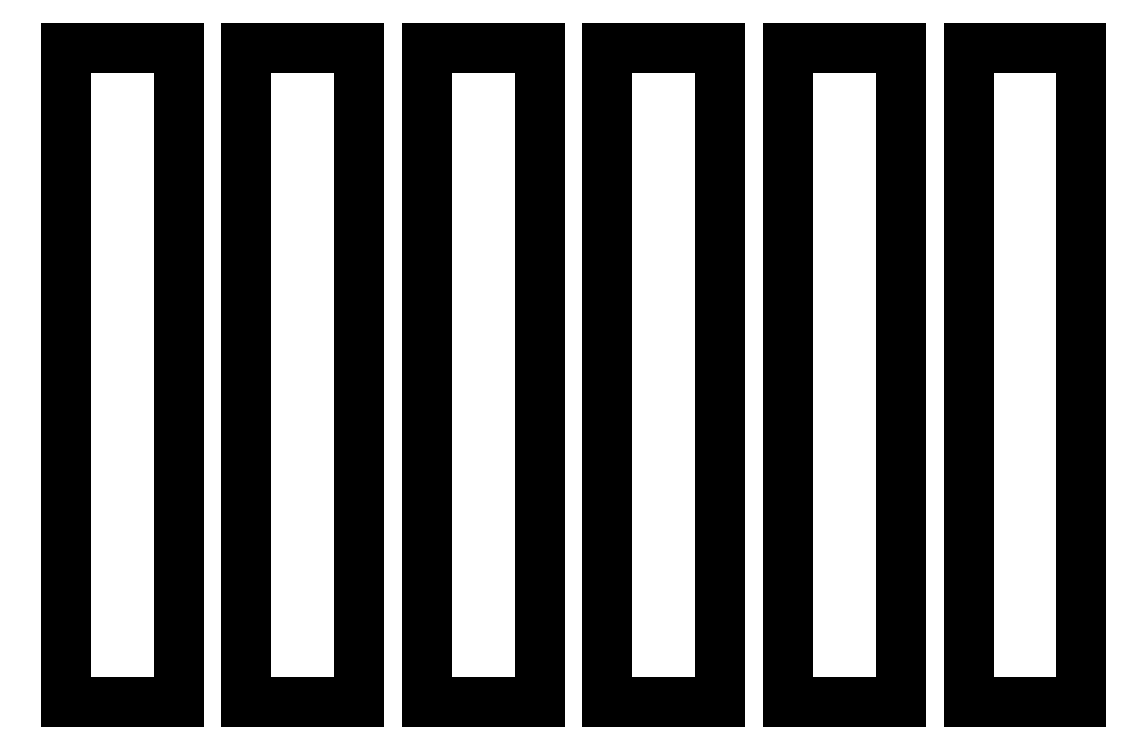
<metadata>
{"format":"dxf","ext":"dxf","renderer":"ezdxf+matplotlib","layout":"modelspace","background":"white","min_lineweight":24,"dpi":150}
</metadata>
<code>
0
SECTION
2
ENTITIES
0
LINE
8
0
10
-17.5
20
14.5
11
-22.5
21
14.5
0
LINE
8
0
10
-22.5
20
14.5
11
-22.5
21
-14.5
0
LINE
8
0
10
-22.5
20
-14.5
11
-17.5
21
-14.5
0
LINE
8
0
10
-17.5
20
-14.5
11
-17.5
21
14.5
0
LINE
8
0
10
22.5
20
14.5
11
17.5
21
14.5
0
LINE
8
0
10
17.5
20
14.5
11
17.5
21
-14.5
0
LINE
8
0
10
17.5
20
-14.5
11
22.5
21
-14.5
0
LINE
8
0
10
22.5
20
-14.5
11
22.5
21
14.5
0
LINE
8
0
10
14.5
20
14.5
11
9.5
21
14.5
0
LINE
8
0
10
9.5
20
14.5
11
9.5
21
-14.5
0
LINE
8
0
10
9.5
20
-14.5
11
14.5
21
-14.5
0
LINE
8
0
10
14.5
20
-14.5
11
14.5
21
14.5
0
LINE
8
0
10
6.5
20
14.5
11
1.5
21
14.5
0
LINE
8
0
10
1.5
20
14.5
11
1.5
21
-14.5
0
LINE
8
0
10
1.5
20
-14.5
11
6.5
21
-14.5
0
LINE
8
0
10
6.5
20
-14.5
11
6.5
21
14.5
0
LINE
8
0
10
-1.5
20
14.5
11
-6.5
21
14.5
0
LINE
8
0
10
-6.5
20
14.5
11
-6.5
21
-14.5
0
LINE
8
0
10
-6.5
20
-14.5
11
-1.5
21
-14.5
0
LINE
8
0
10
-1.5
20
-14.5
11
-1.5
21
14.5
0
LINE
8
0
10
-9.5
20
14.5
11
-14.5
21
14.5
0
LINE
8
0
10
-14.5
20
14.5
11
-14.5
21
-14.5
0
LINE
8
0
10
-14.5
20
-14.5
11
-9.5
21
-14.5
0
LINE
8
0
10
-9.5
20
-14.5
11
-9.5
21
14.5
0
ENDSEC
0
EOF

</code>
